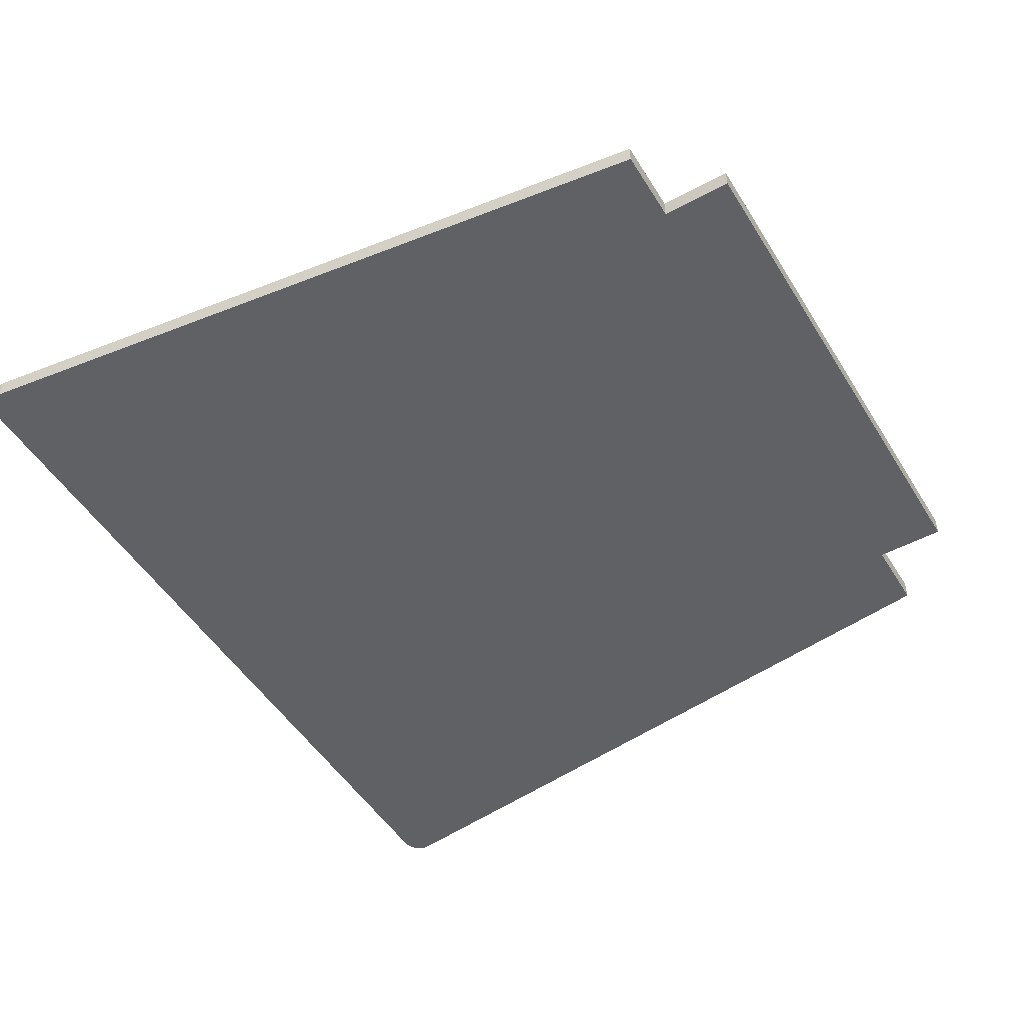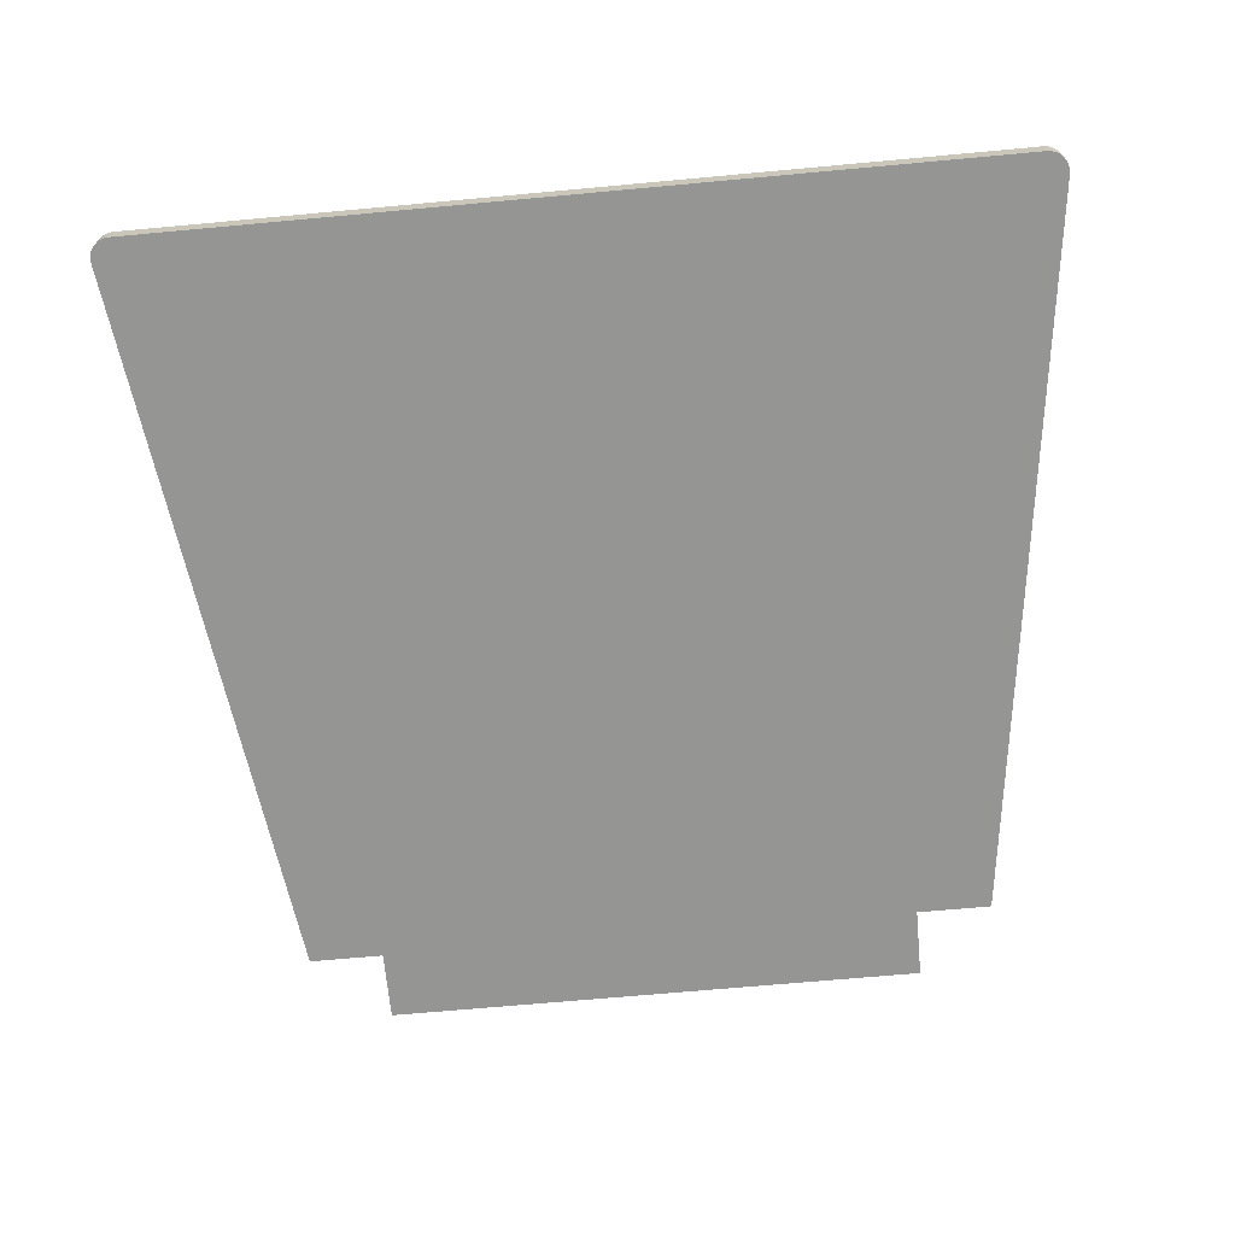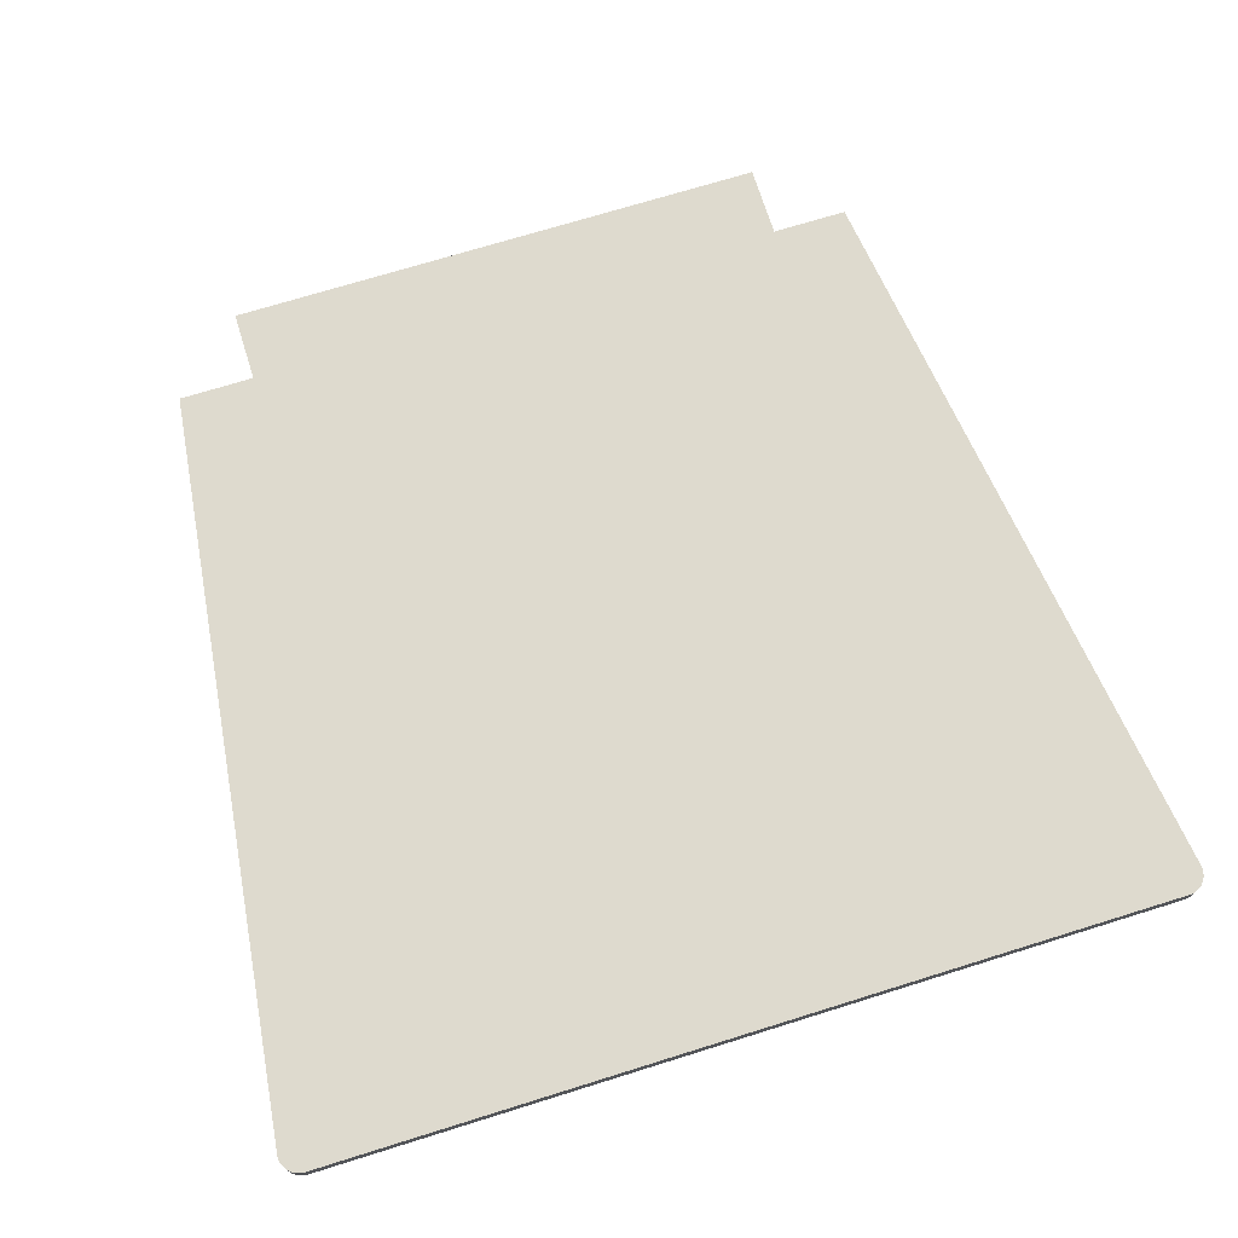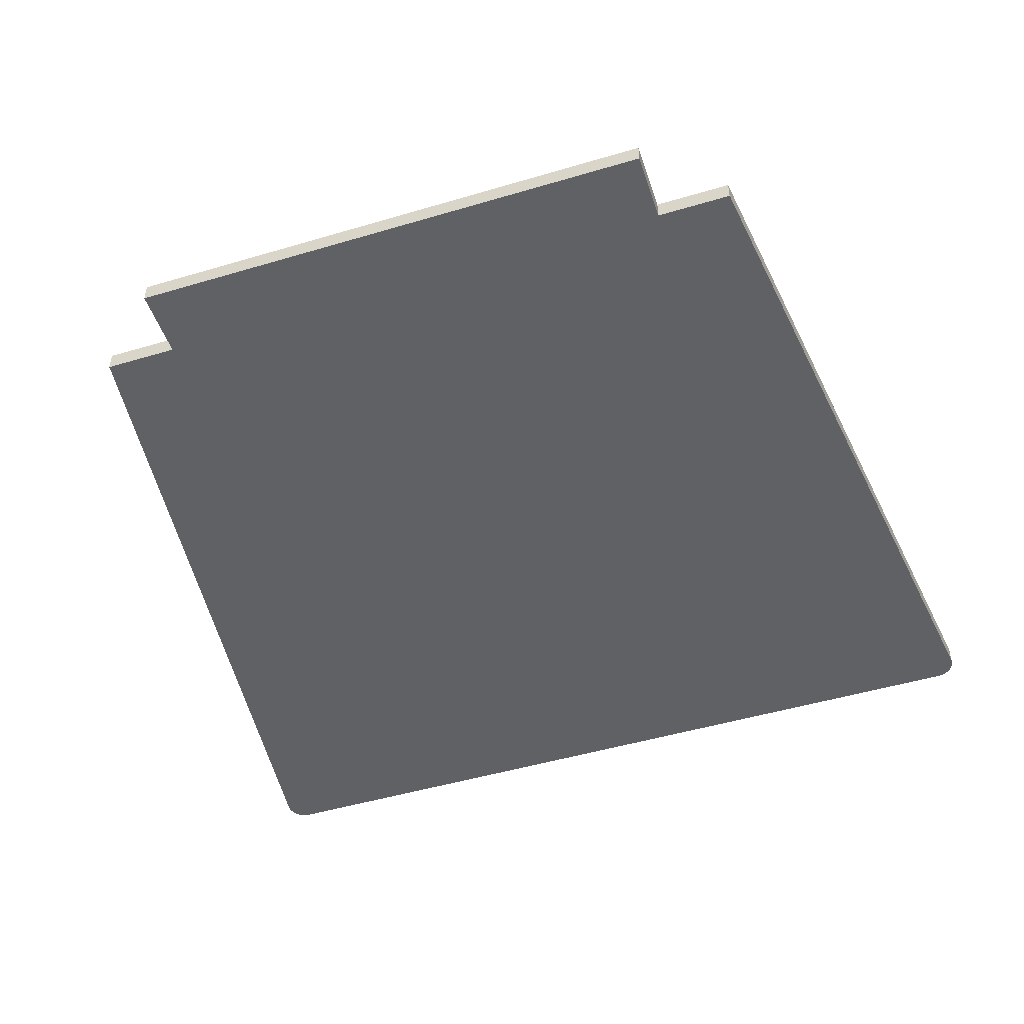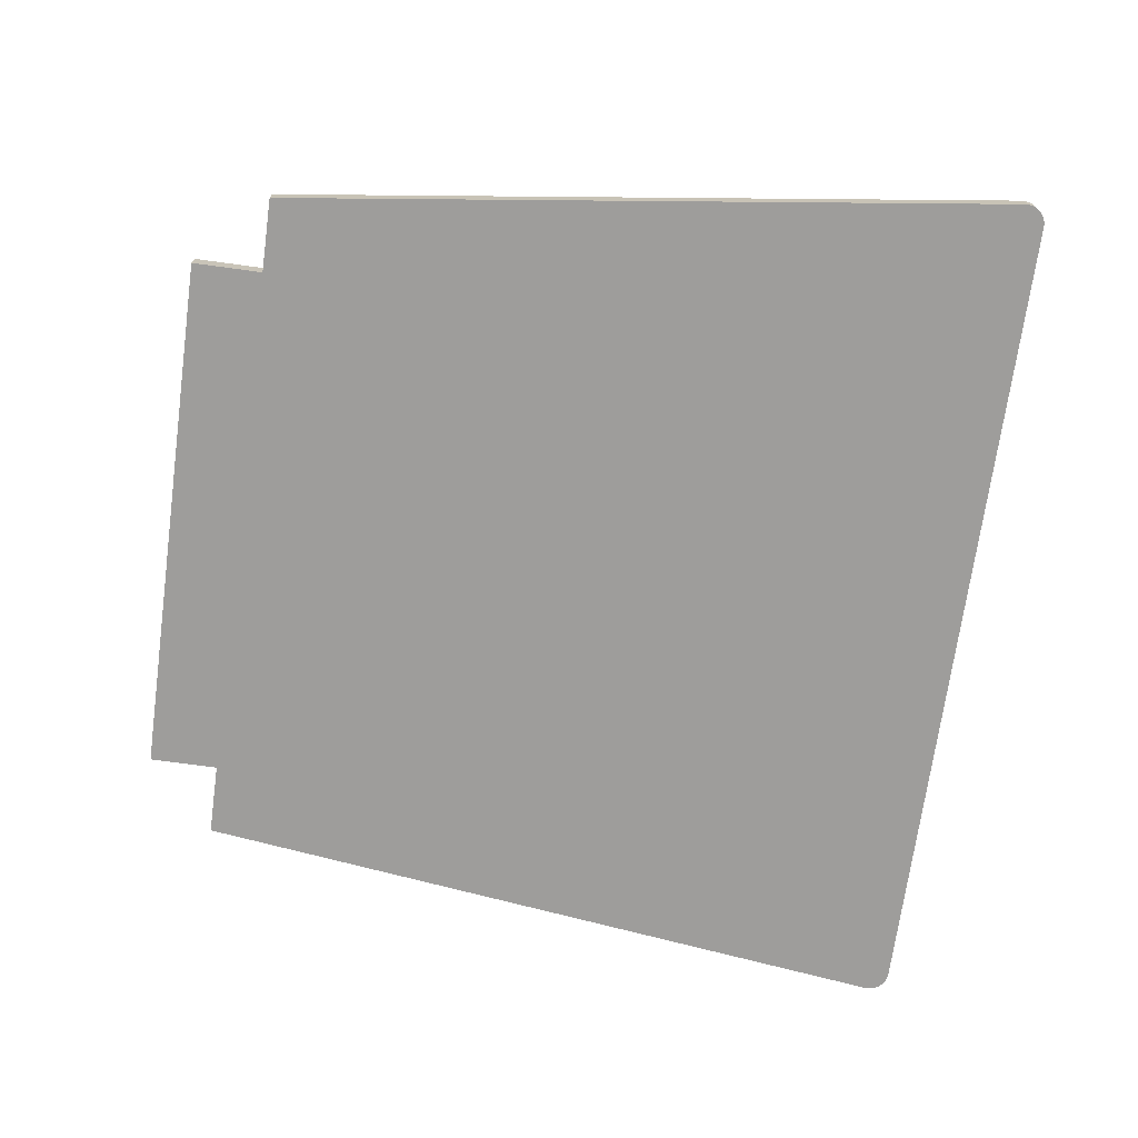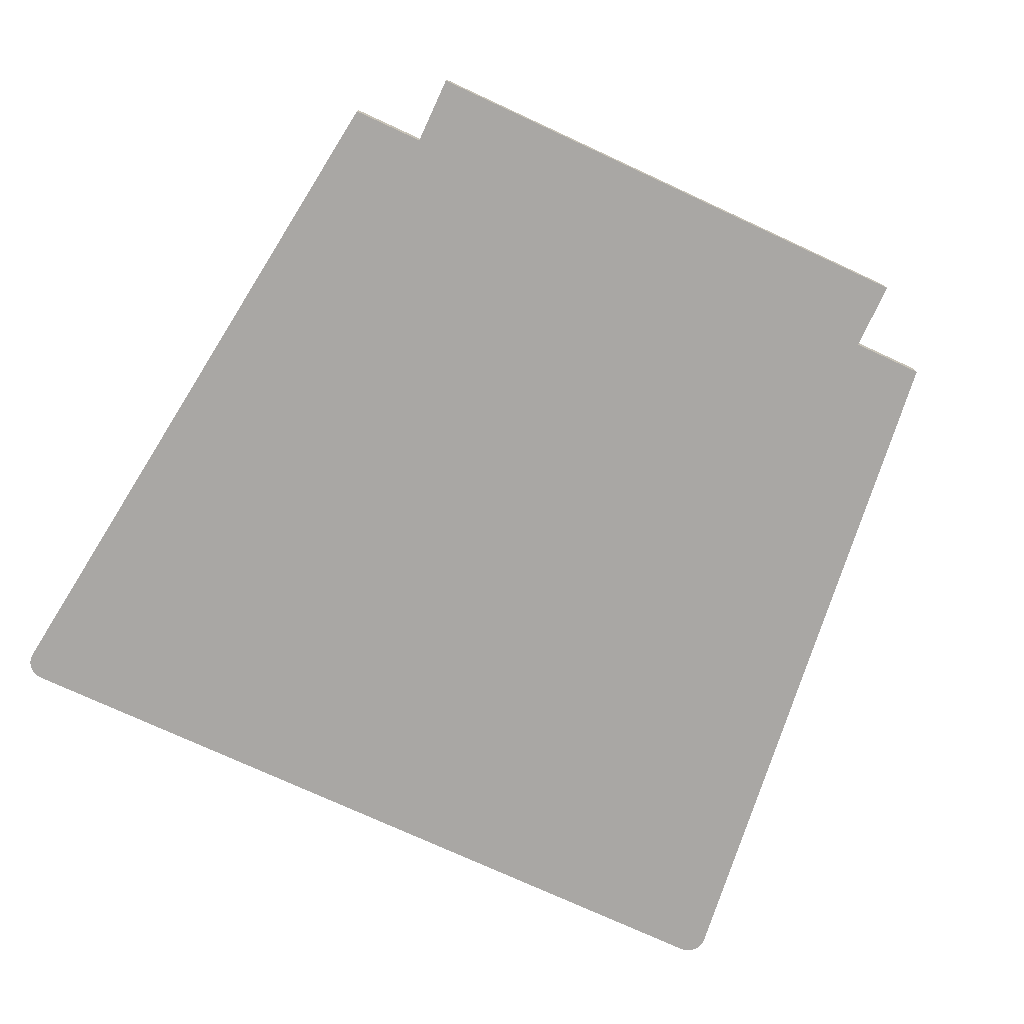
<metadata>
{"format":"obj","ext":"obj","renderer":"f3d","projection":"perspective","resolution":1024,"background":"white","views":[{"elev":-49.7,"azim":120.7,"up":"+Z"},{"elev":-67.4,"azim":5.3,"up":"+Z"},{"elev":71.3,"azim":-17.3,"up":"+Z"},{"elev":-48.7,"azim":-161.7,"up":"+Z"},{"elev":-70.7,"azim":-97.8,"up":"+Z"},{"elev":-74.7,"azim":155.2,"up":"+Z"}]}
</metadata>
<code>
o stefan_part1
v -208.8 -192.6 -5.002
v -207.7 -192.7 4.998
v -208.8 -192.6 4.998
v -207.7 -192.7 -5.002
v -209.9 -192.4 -5.002
v -209.9 -192.4 4.998
v -211 -192.1 -5.002
v -211 -192.1 4.998
v -212 -191.7 -5.002
v -212 -191.7 4.998
v -213 -191.1 -5.002
v -213 -191.1 4.998
v -213.9 -190.5 -5.002
v -213.9 -190.5 4.998
v -214.8 -189.7 -5.002
v -214.8 -189.7 4.998
v -215.5 -188.9 -5.002
v -215.5 -188.9 4.998
v -216.2 -188 -5.002
v -216.2 -188 4.998
v -216.7 -187 -5.002
v -216.7 -187 4.998
v -217.1 -186 -5.002
v -217.1 -186 4.998
v -217.5 -184.9 -5.002
v -217.5 -184.9 4.998
v -217.6 -183.8 -5.002
v -217.6 -183.8 4.998
v -217.7 -182.7 -5.002
v -217.7 -182.7 4.998
v 208.8 -192.6 4.998
v 207.7 -192.7 -5.002
v 208.8 -192.6 -5.002
v 207.7 -192.7 4.998
v 209.9 -192.4 4.998
v 209.9 -192.4 -5.002
v 211 -192.1 4.998
v 211 -192.1 -5.002
v 212 -191.7 4.998
v 212 -191.7 -5.002
v 213 -191.1 4.998
v 213 -191.1 -5.002
v 213.9 -190.5 4.998
v 213.9 -190.5 -5.002
v 214.8 -189.7 4.998
v 214.8 -189.7 -5.002
v 215.5 -188.9 4.998
v 215.5 -188.9 -5.002
v 216.2 -188 4.998
v 216.2 -188 -5.002
v 216.7 -187 4.998
v 216.7 -187 -5.002
v 217.1 -186 4.998
v 217.1 -186 -5.002
v 217.5 -184.9 4.998
v 217.5 -184.9 -5.002
v 217.6 -183.8 4.998
v 217.6 -183.8 -5.002
v 217.7 -182.7 4.998
v 217.7 -182.7 -5.002
v 134 217.3 -4.998
v -134 217.3 -4.998
v 134 217.3 5.002
v -134 217.3 5.002
v -134 182.3 -4.998
v -134 182.3 5.002
v -171 182.3 -4.998
v -171 182.3 5.002
v -217.6 -181.4 -5.002
v -217.6 -181.4 4.998
v 217.6 -181.4 4.998
v 171 182.3 5.002
v 134 182.3 5.002
v -217.7 -181.8 4.998
v -217.7 -182.2 4.998
v 217.7 -182.2 4.998
v 217.7 -181.8 4.998
v -217.7 -182.2 -5.002
v -217.7 -181.8 -5.002
v 134 182.3 -4.998
v 171 182.3 -4.998
v 217.6 -181.4 -5.002
v 217.7 -181.8 -5.002
v 217.7 -182.2 -5.002
f 1 2 3
f 1 4 2
f 5 3 6
f 5 1 3
f 7 6 8
f 7 5 6
f 9 8 10
f 9 7 8
f 11 10 12
f 11 9 10
f 13 12 14
f 13 11 12
f 15 14 16
f 15 13 14
f 17 16 18
f 17 15 16
f 19 18 20
f 19 17 18
f 21 20 22
f 21 19 20
f 23 22 24
f 23 21 22
f 25 24 26
f 25 23 24
f 27 26 28
f 27 25 26
f 29 28 30
f 29 27 28
f 31 32 33
f 31 34 32
f 35 33 36
f 35 31 33
f 37 36 38
f 37 35 36
f 39 38 40
f 39 37 38
f 41 40 42
f 41 39 40
f 43 42 44
f 43 41 42
f 45 44 46
f 45 43 44
f 47 46 48
f 47 45 46
f 49 48 50
f 49 47 48
f 51 50 52
f 51 49 50
f 53 52 54
f 53 51 52
f 55 54 56
f 55 53 54
f 57 56 58
f 57 55 56
f 59 58 60
f 59 57 58
f 4 32 2
f 32 34 2
f 61 62 63
f 62 64 63
f 62 65 64
f 65 66 64
f 65 67 66
f 67 68 66
f 67 69 68
f 69 70 68
f 26 24 70
f 24 22 70
f 22 20 70
f 20 18 70
f 18 16 70
f 16 14 70
f 14 12 70
f 12 10 70
f 10 8 70
f 8 6 70
f 6 3 70
f 3 2 70
f 71 72 73
f 34 71 73
f 2 34 66
f 70 2 66
f 34 73 66
f 73 63 64
f 66 73 64
f 70 66 68
f 34 31 71
f 31 35 71
f 35 37 71
f 37 39 71
f 39 41 71
f 41 43 71
f 43 45 71
f 45 47 71
f 47 49 71
f 49 51 71
f 51 53 71
f 53 55 71
f 55 57 71
f 57 59 71
f 74 75 70
f 59 76 71
f 75 30 70
f 76 77 71
f 30 28 70
f 28 26 70
f 69 9 11
f 69 11 13
f 69 13 15
f 69 15 17
f 69 17 19
f 69 19 21
f 69 21 23
f 69 23 25
f 69 25 27
f 69 27 29
f 69 29 78
f 69 78 79
f 80 81 82
f 80 82 32
f 65 4 69
f 65 32 4
f 65 80 32
f 62 80 65
f 62 61 80
f 67 65 69
f 82 83 84
f 82 84 60
f 82 60 58
f 82 58 56
f 82 56 54
f 82 54 52
f 82 52 50
f 82 50 48
f 82 48 46
f 82 46 44
f 82 44 42
f 82 42 40
f 82 40 38
f 82 38 36
f 69 4 1
f 82 36 33
f 69 1 5
f 82 33 32
f 69 5 7
f 69 7 9
f 72 71 82
f 72 82 81
f 73 81 80
f 73 72 81
f 63 80 61
f 63 73 80
f 76 59 60
f 76 60 84
f 77 84 83
f 77 76 84
f 71 83 82
f 71 77 83
f 78 29 30
f 78 30 75
f 79 75 74
f 79 78 75
f 69 74 70
f 69 79 74

</code>
